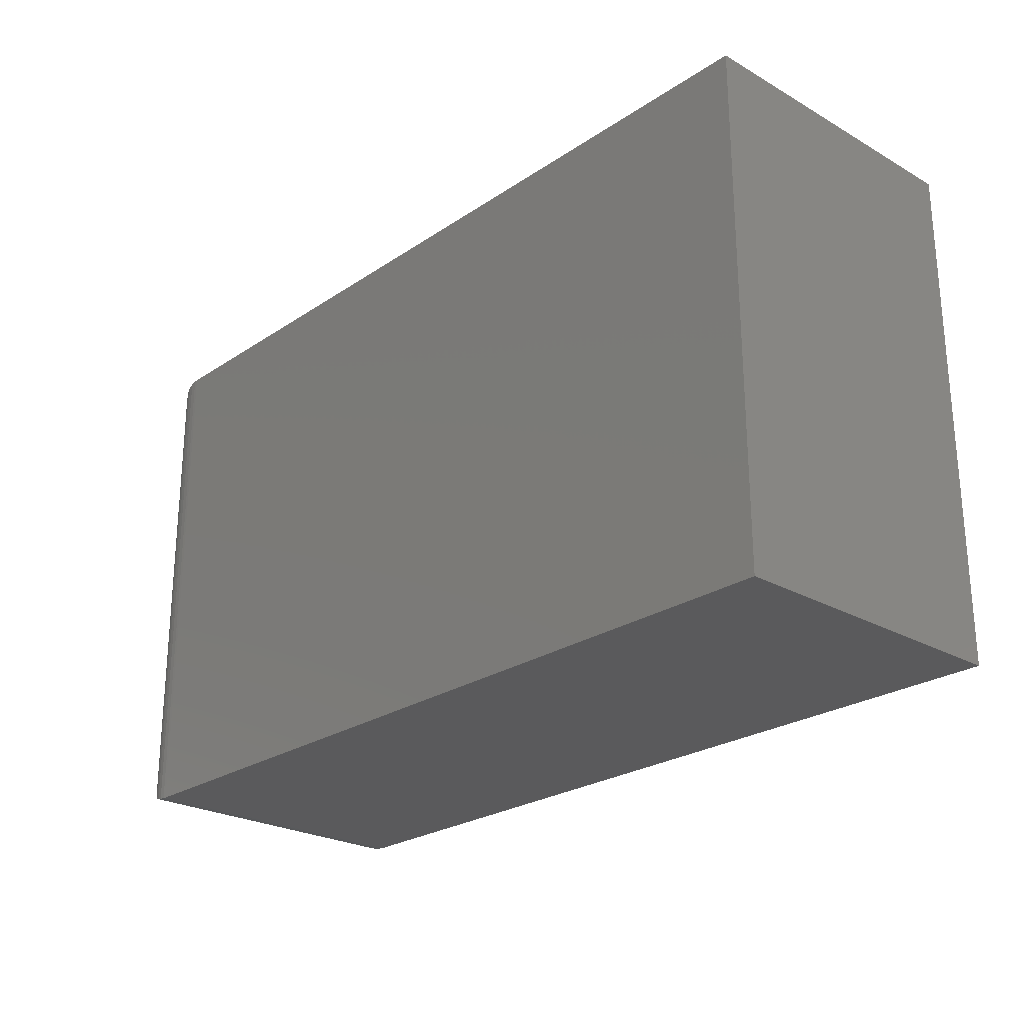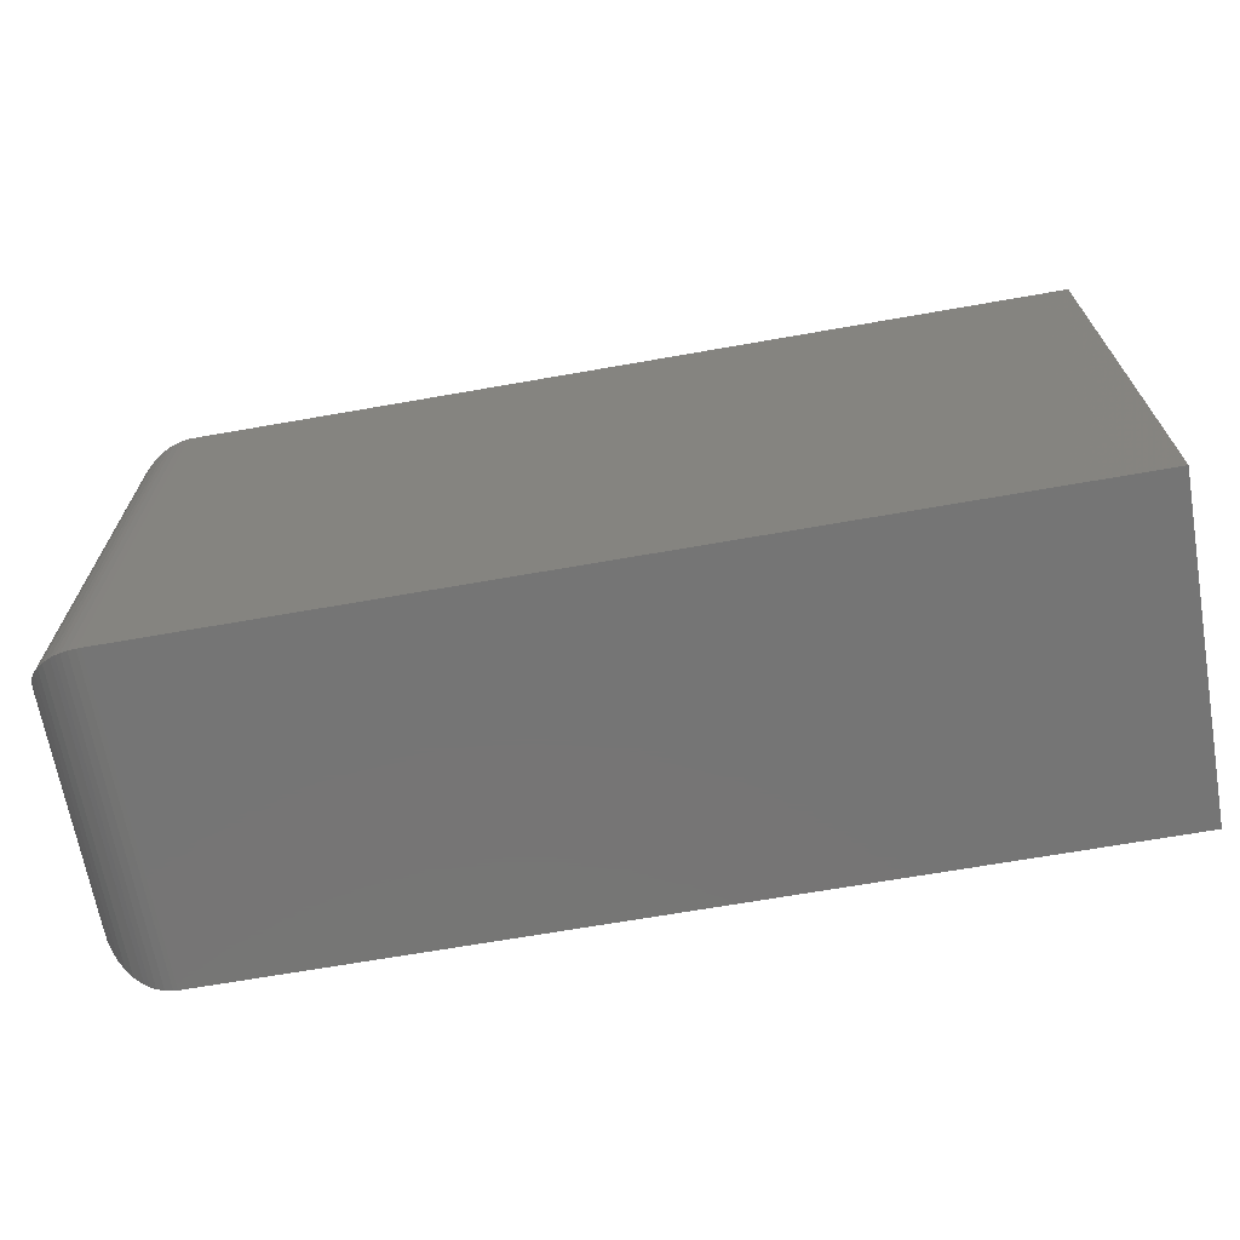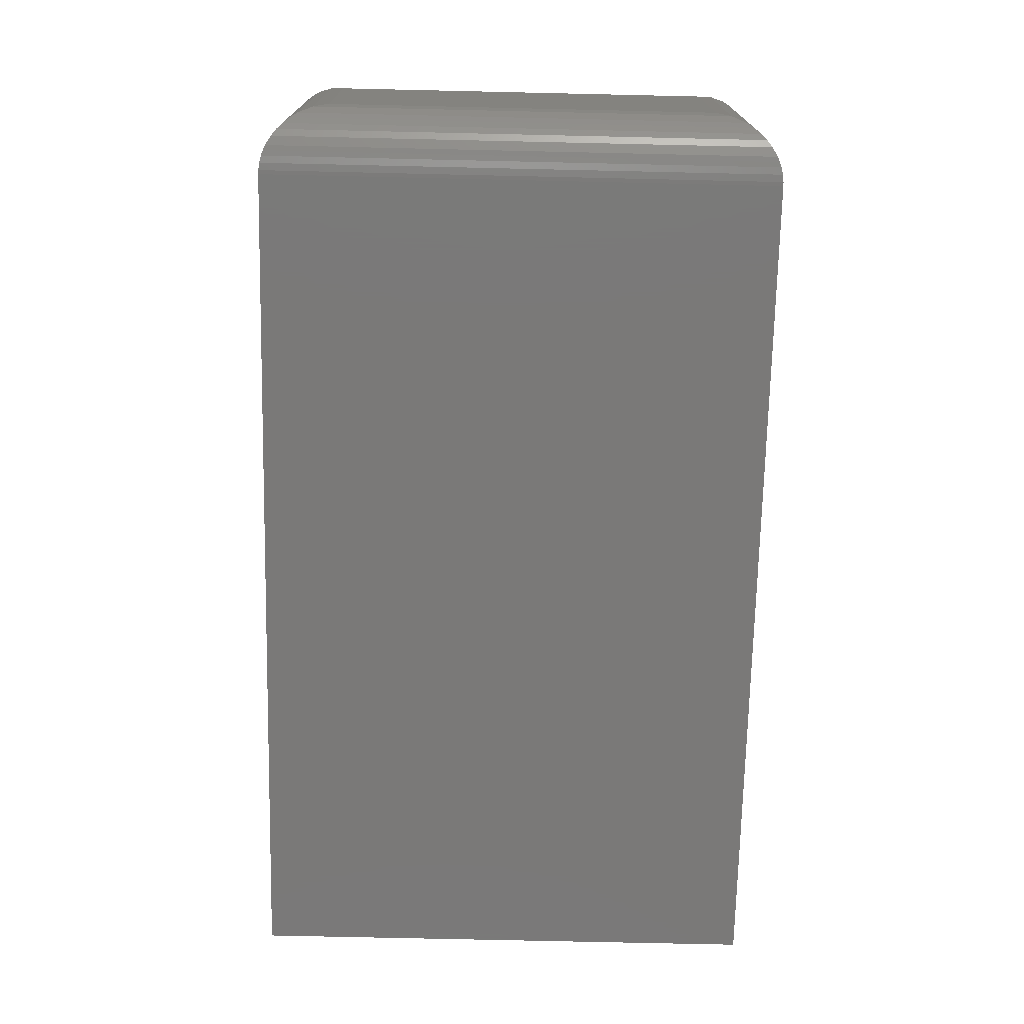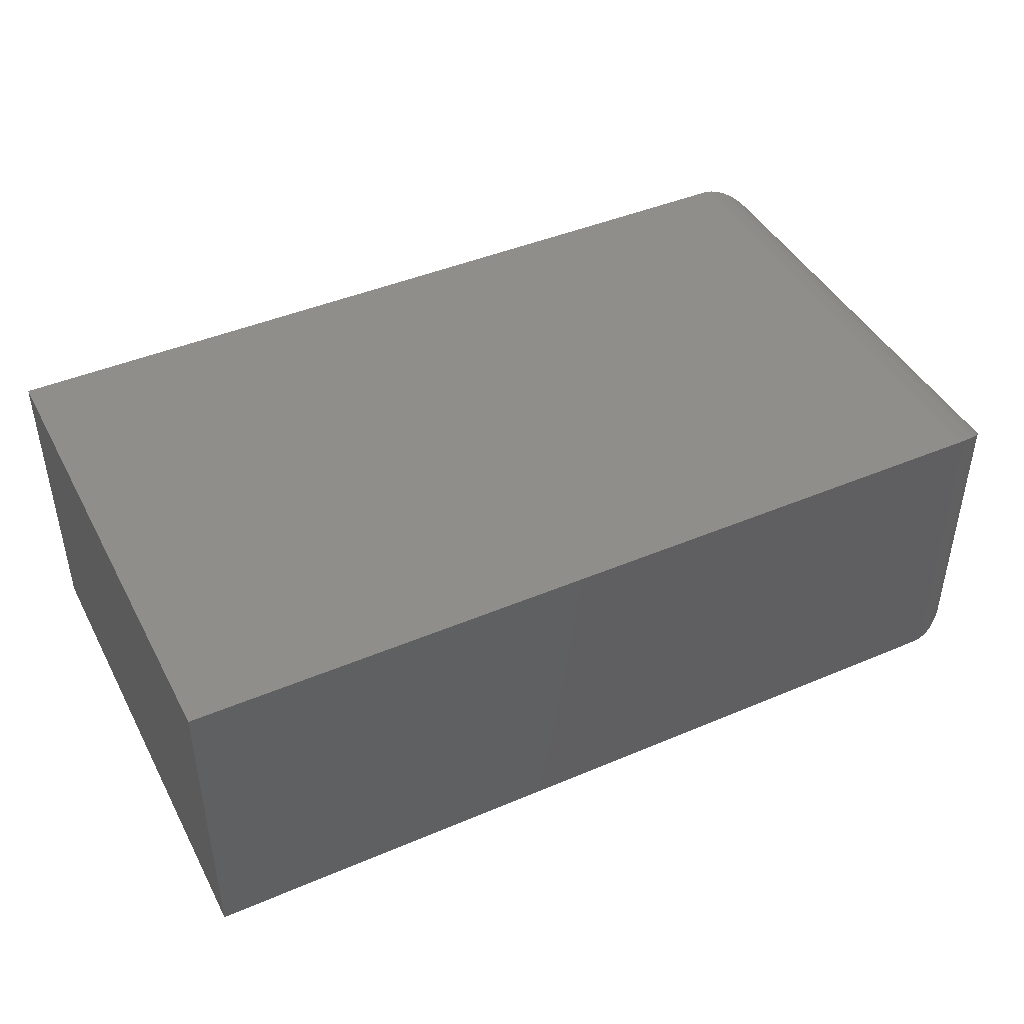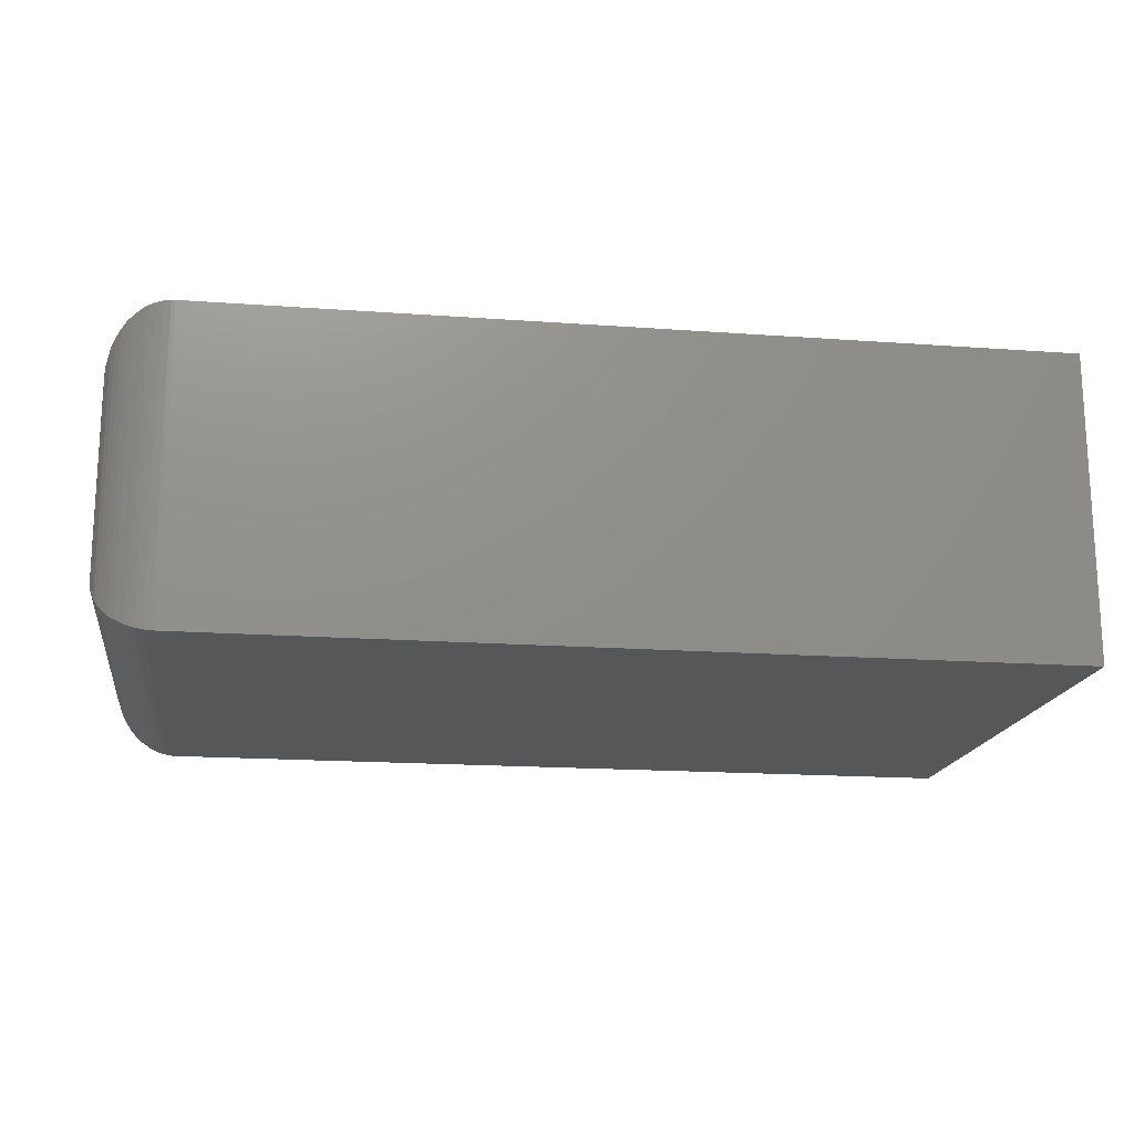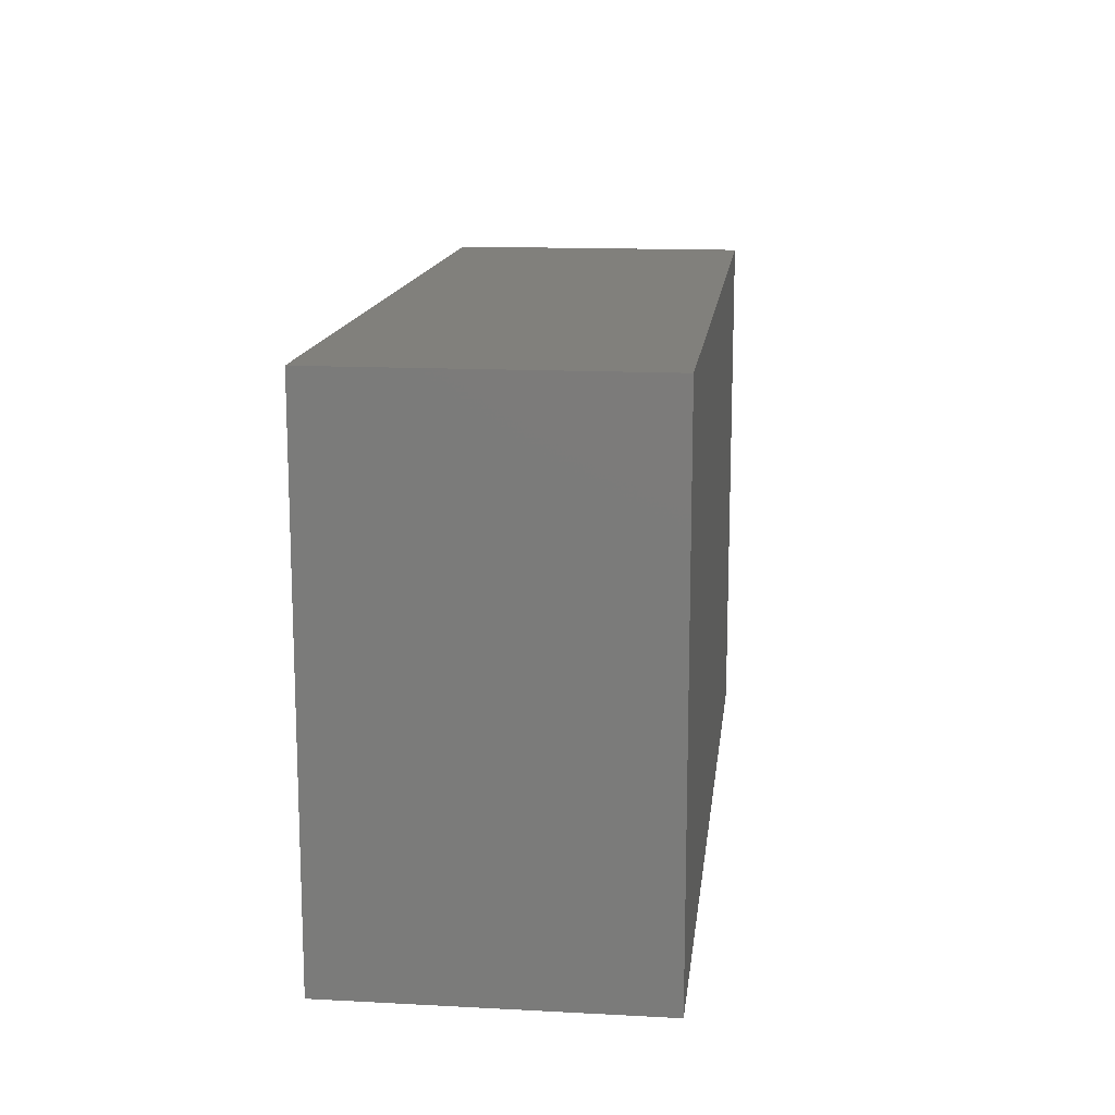
<metadata>
{"format":"stl","ext":"stl","renderer":"f3d","projection":"perspective","resolution":1024,"background":"white","views":[{"elev":-24.7,"azim":-132.7,"up":"+Y"},{"elev":-67.7,"azim":-170.0,"up":"+Y"},{"elev":-72.4,"azim":88.7,"up":"+Z"},{"elev":43.7,"azim":-26.5,"up":"+Z"},{"elev":-17.2,"azim":171.7,"up":"+Z"},{"elev":14.2,"azim":-83.4,"up":"+Y"}]}
</metadata>
<code>
# stl→obj: 56 verts, 108 faces
v -0.5938 -0.3125 0.2266
v 0.6562 -0.3125 0.2266
v -0.5938 0.4513 0.2266
v 0.6562 0.4513 0.2266
v -0.5938 -0.3125 -0.2266
v -0.5938 0.4513 -0.2266
v 0.6562 -0.3125 -0.2266
v 0.6562 0.4513 -0.2266
v 0.75 -0.2188 0.1328
v 0.75 -0.2188 -0.1328
v 0.75 0.3576 0.1328
v 0.75 0.3576 -0.1328
v 0.7476 -0.2399 -0.1539
v 0.7476 0.3787 -0.1539
v 0.6826 -0.3087 -0.2228
v 0.6901 0.445 -0.2202
v 0.6901 -0.3062 -0.2202
v 0.6971 0.4419 -0.2172
v 0.6971 -0.3031 -0.2172
v 0.7404 -0.2601 -0.1742
v 0.6621 -0.3123 -0.2264
v 0.6621 0.4511 -0.2264
v 0.6725 -0.3111 -0.2251
v 0.6725 0.4499 -0.2251
v 0.6826 0.4475 -0.2228
v 0.7099 -0.2956 -0.2097
v 0.7099 0.4345 -0.2097
v 0.7191 -0.2883 -0.2024
v 0.7191 0.4271 -0.2024
v 0.727 -0.2803 -0.1943
v 0.727 0.4191 -0.1943
v 0.7345 -0.2705 -0.1845
v 0.7345 0.4093 -0.1845
v 0.7404 0.3989 -0.1742
v 0.7476 0.3787 0.1539
v 0.6901 0.445 0.2202
v 0.6971 0.4419 0.2172
v 0.6621 0.4511 0.2264
v 0.6725 0.4499 0.2251
v 0.6826 0.4475 0.2228
v 0.7099 0.4345 0.2097
v 0.7191 0.4271 0.2024
v 0.727 0.4191 0.1943
v 0.7345 0.4093 0.1845
v 0.7404 0.3989 0.1742
v 0.7476 -0.2399 0.1539
v 0.7404 -0.2601 0.1742
v 0.6971 -0.3031 0.2172
v 0.6901 -0.3062 0.2202
v 0.7345 -0.2705 0.1845
v 0.727 -0.2803 0.1943
v 0.7191 -0.2883 0.2024
v 0.7099 -0.2956 0.2097
v 0.6621 -0.3123 0.2264
v 0.6725 -0.3111 0.2251
v 0.6826 -0.3087 0.2228
f 1 2 3
f 3 2 4
f 5 6 7
f 7 6 8
f 4 8 3
f 3 8 6
f 9 10 11
f 11 10 12
f 1 5 2
f 2 5 7
f 12 13 14
f 12 10 13
f 15 16 17
f 17 16 18
f 17 18 19
f 20 14 13
f 7 8 21
f 21 8 22
f 21 22 23
f 23 22 24
f 23 24 15
f 15 24 25
f 15 25 16
f 19 18 26
f 26 18 27
f 26 27 28
f 28 27 29
f 28 29 30
f 30 29 31
f 30 31 32
f 32 31 33
f 32 33 20
f 20 33 34
f 20 34 14
f 11 14 35
f 11 12 14
f 25 36 16
f 16 36 37
f 16 37 18
f 34 35 14
f 8 4 22
f 22 4 38
f 22 38 24
f 24 38 39
f 24 39 25
f 25 39 40
f 25 40 36
f 18 37 27
f 27 37 41
f 27 41 29
f 29 41 42
f 29 42 31
f 31 42 43
f 31 43 33
f 33 43 44
f 33 44 34
f 34 44 45
f 34 45 35
f 9 35 46
f 9 11 35
f 46 35 45
f 46 45 47
f 48 36 49
f 49 36 40
f 47 45 50
f 50 45 44
f 50 44 51
f 51 44 43
f 51 43 52
f 52 43 42
f 52 42 53
f 53 42 41
f 53 41 48
f 48 41 37
f 48 37 36
f 4 2 38
f 38 2 54
f 38 54 39
f 39 54 55
f 39 55 40
f 40 55 56
f 40 56 49
f 10 46 13
f 10 9 46
f 13 46 47
f 13 47 20
f 19 49 17
f 17 49 56
f 20 47 32
f 32 47 50
f 32 50 30
f 30 50 51
f 30 51 28
f 28 51 52
f 28 52 26
f 26 52 53
f 26 53 19
f 19 53 48
f 19 48 49
f 2 7 54
f 54 7 21
f 54 21 55
f 55 21 23
f 55 23 56
f 56 23 15
f 56 15 17
f 3 6 1
f 1 6 5

</code>
